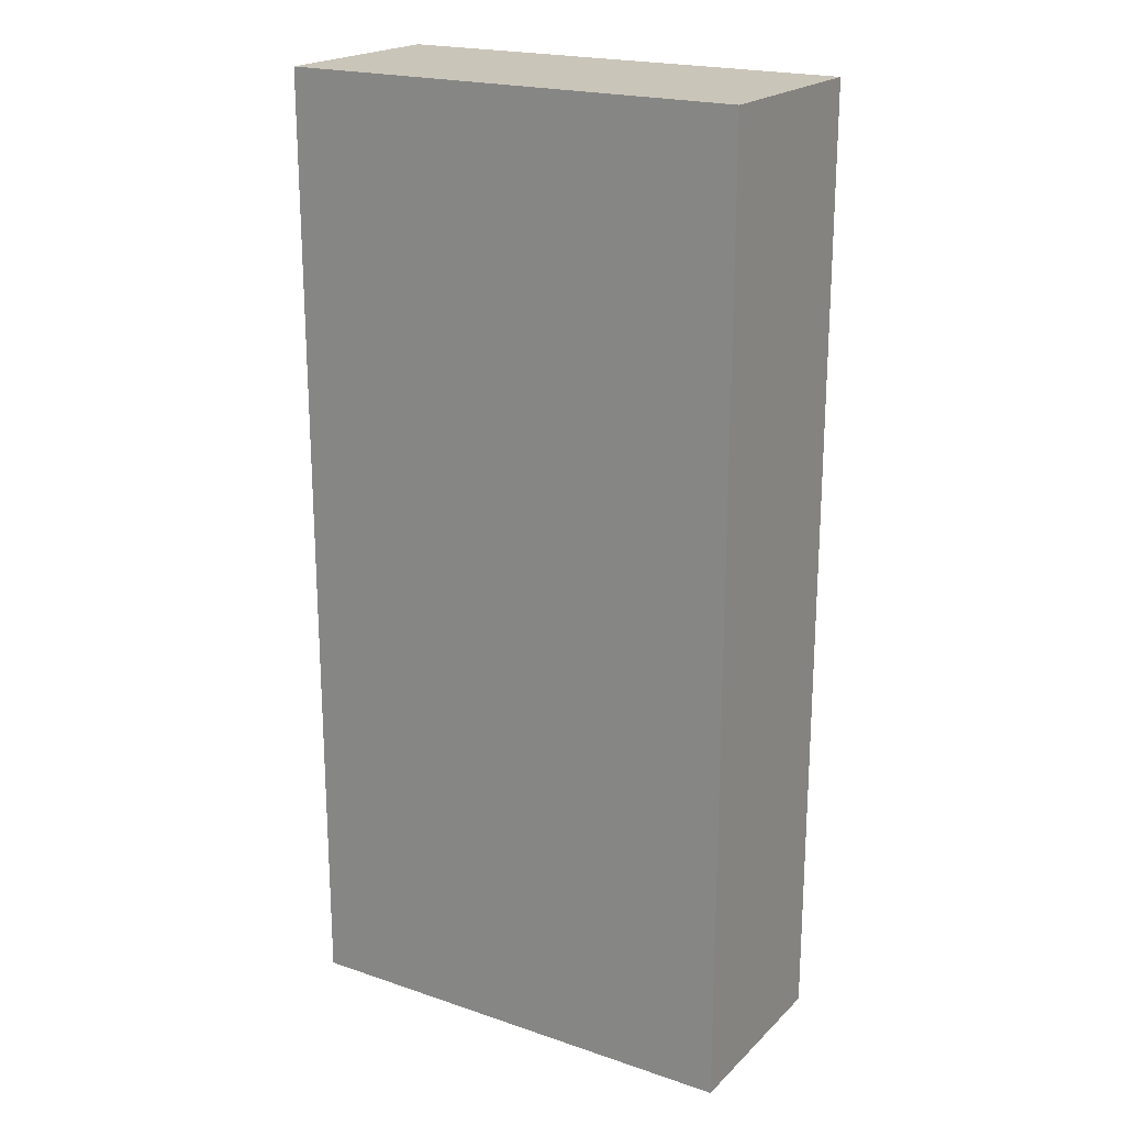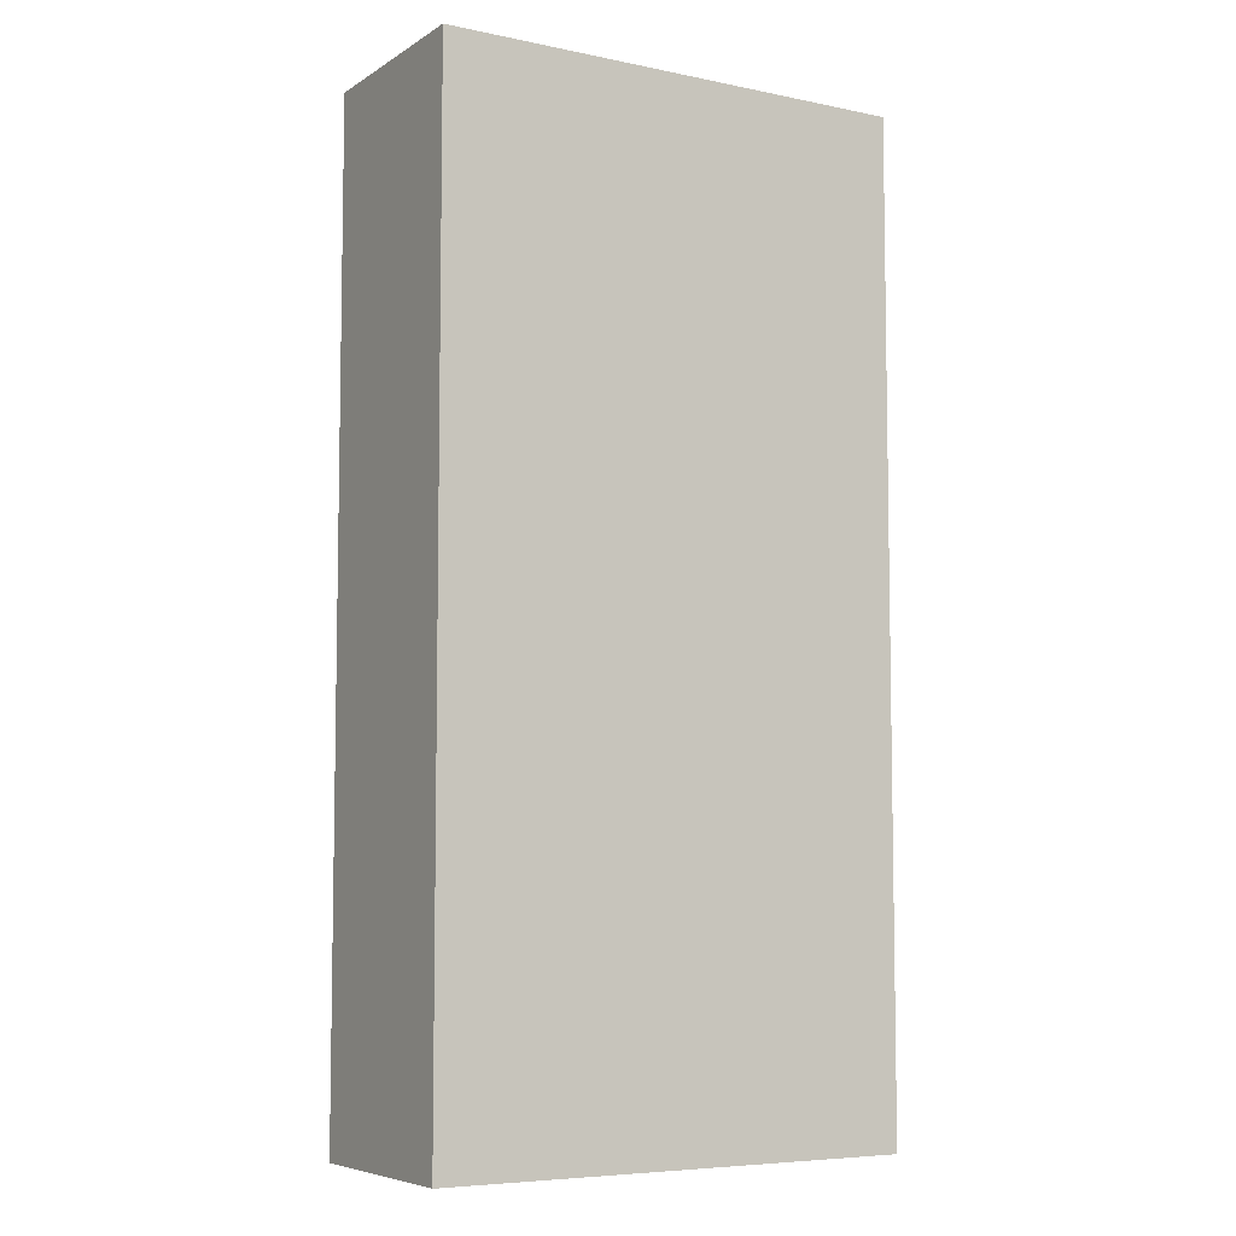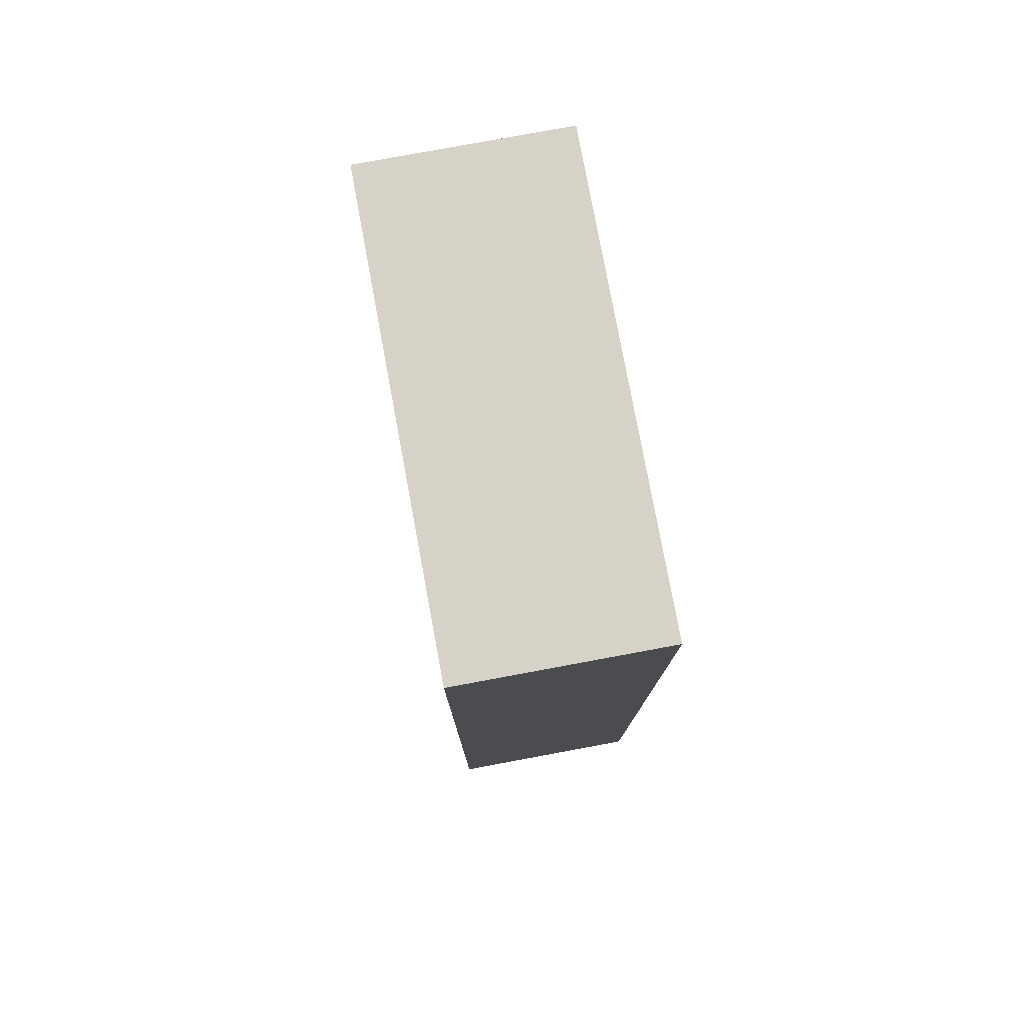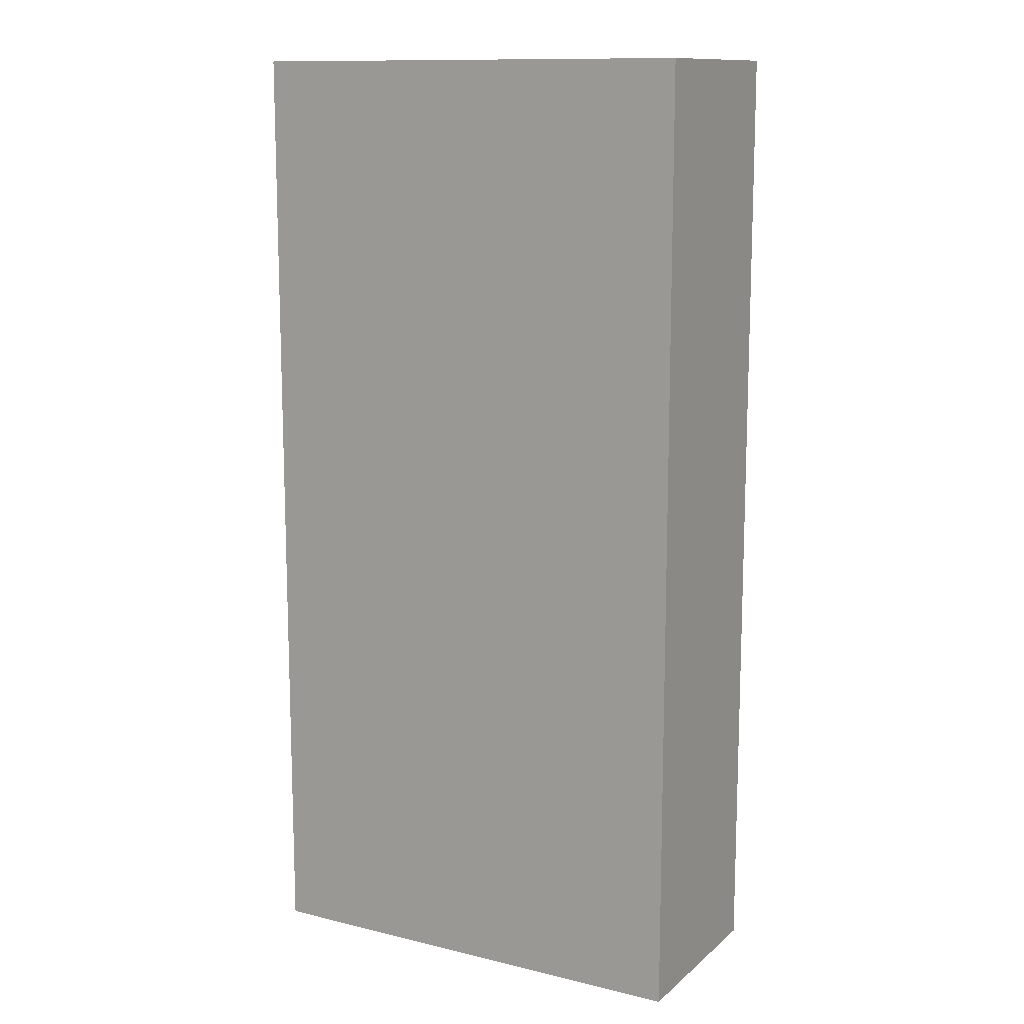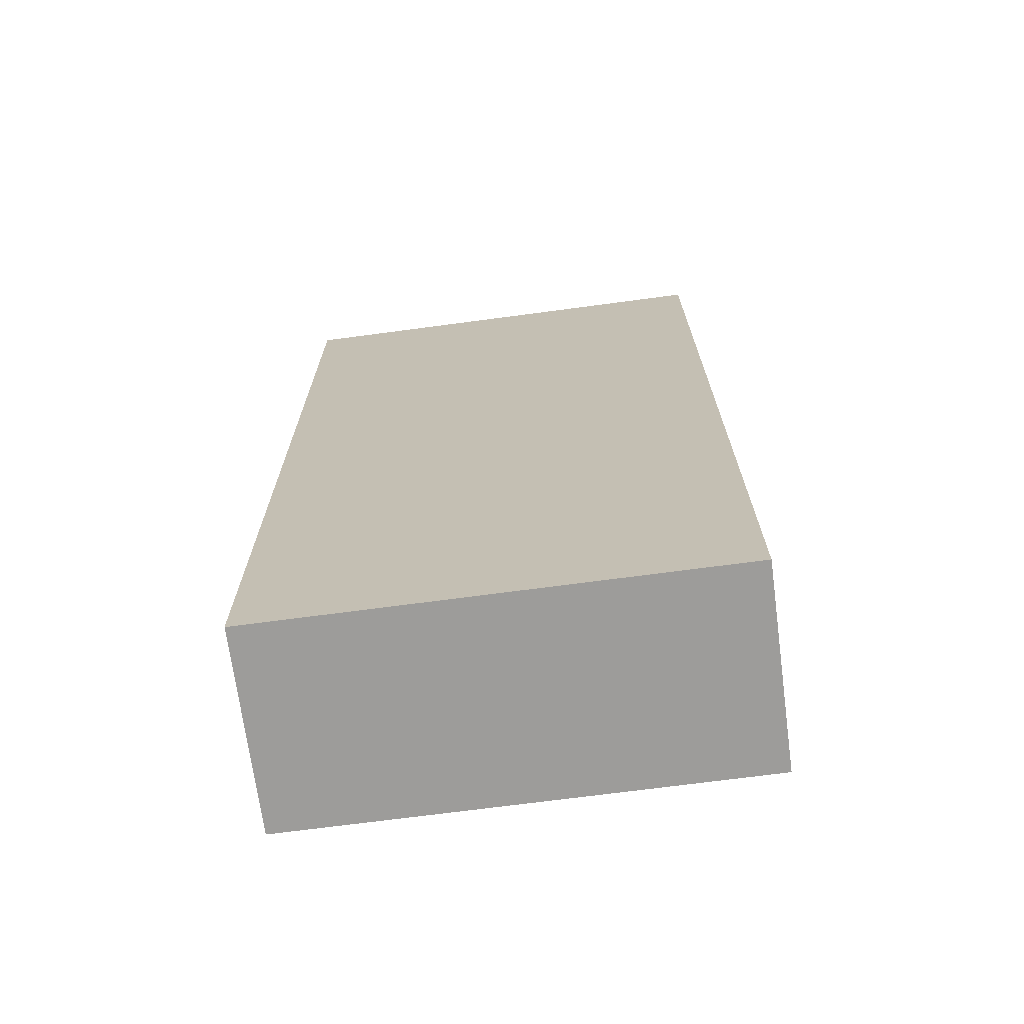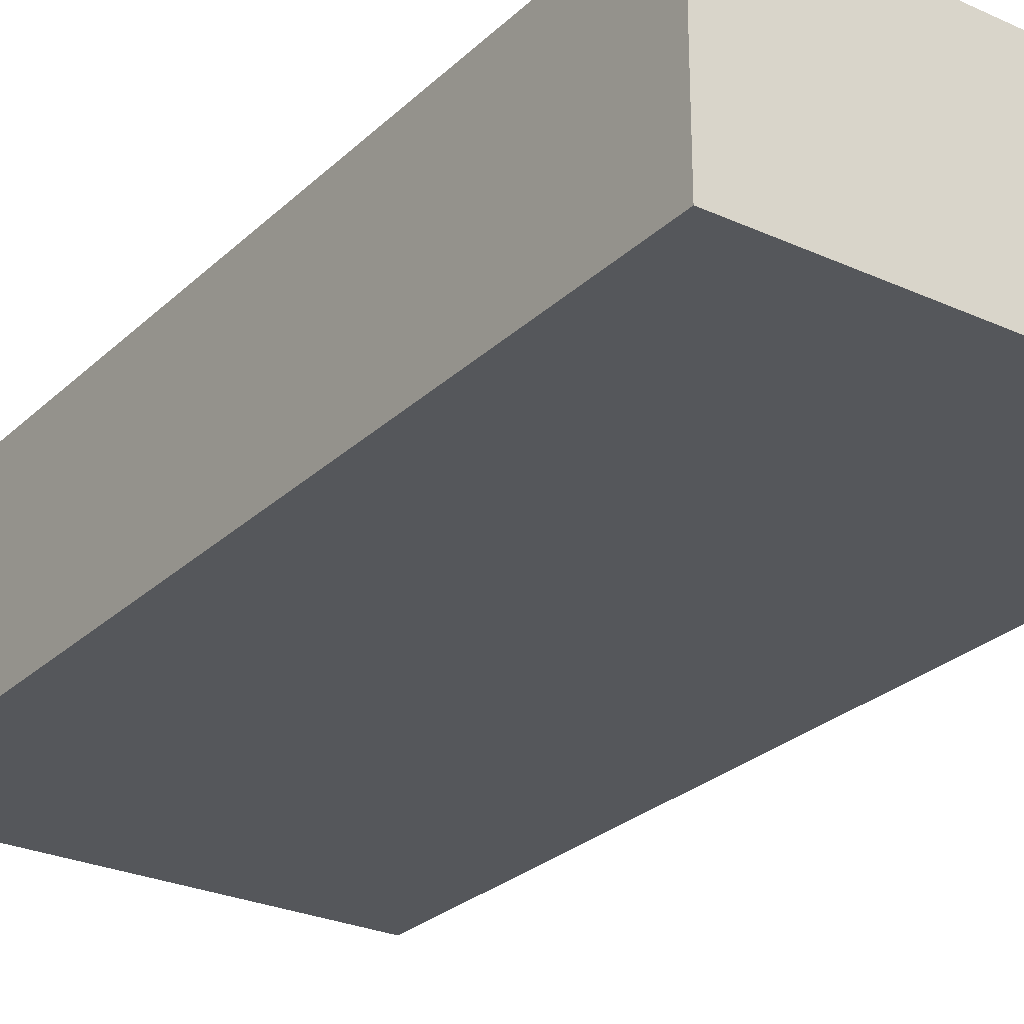
<metadata>
{"format":"obj","ext":"obj","renderer":"f3d","projection":"perspective","resolution":1024,"background":"white","views":[{"elev":20.6,"azim":31.5,"up":"+Y"},{"elev":-6.6,"azim":149.0,"up":"+Y"},{"elev":78.4,"azim":79.5,"up":"+Y"},{"elev":12.4,"azim":29.3,"up":"+Y"},{"elev":-70.3,"azim":7.6,"up":"+Y"},{"elev":-26.9,"azim":-35.3,"up":"+Z"}]}
</metadata>
<code>
v -0.058 -0.12 0
v -0.058 0.12 0
v 0.058 0.12 0
v 0.058 -0.12 0
v -0.058 0.12 0
v -0.058 -0.12 0
v -0.058 -0.12 0.05
v -0.058 0.12 0.05
v -0.058 -0.12 0
v 0.058 -0.12 0
v 0.058 -0.12 0.05
v -0.058 -0.12 0.05
v 0.058 -0.12 0
v 0.058 0.12 0
v 0.058 0.12 0.05
v 0.058 -0.12 0.05
v 0.058 0.12 0
v -0.058 0.12 0
v -0.058 0.12 0.05
v 0.058 0.12 0.05
v -0.058 -0.12 0.05
v 0.058 -0.12 0.05
v 0.058 0.12 0.05
v -0.058 0.12 0.05
f 2 3 4
f 4 1 2
f 6 7 8
f 8 5 6
f 10 11 12
f 12 9 10
f 14 15 16
f 16 13 14
f 18 19 20
f 20 17 18
f 22 23 24
f 24 21 22

</code>
